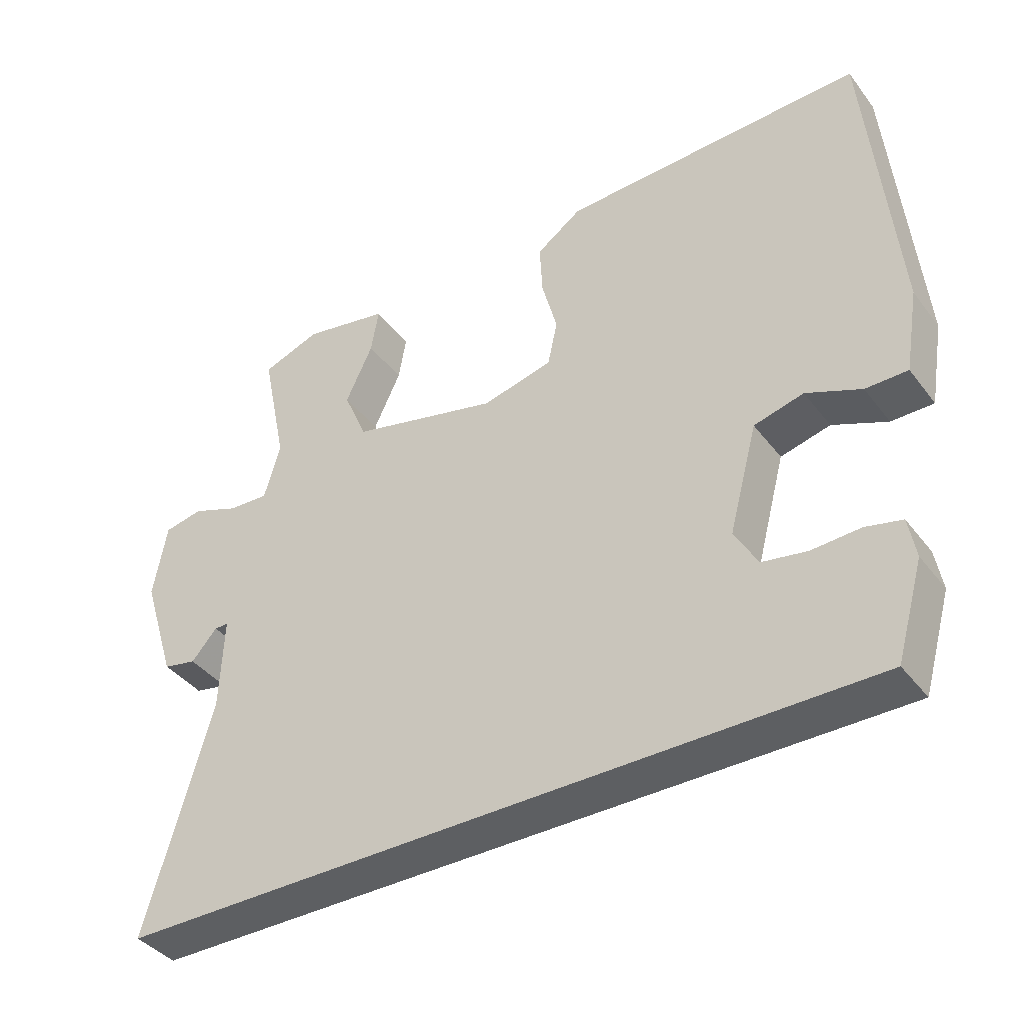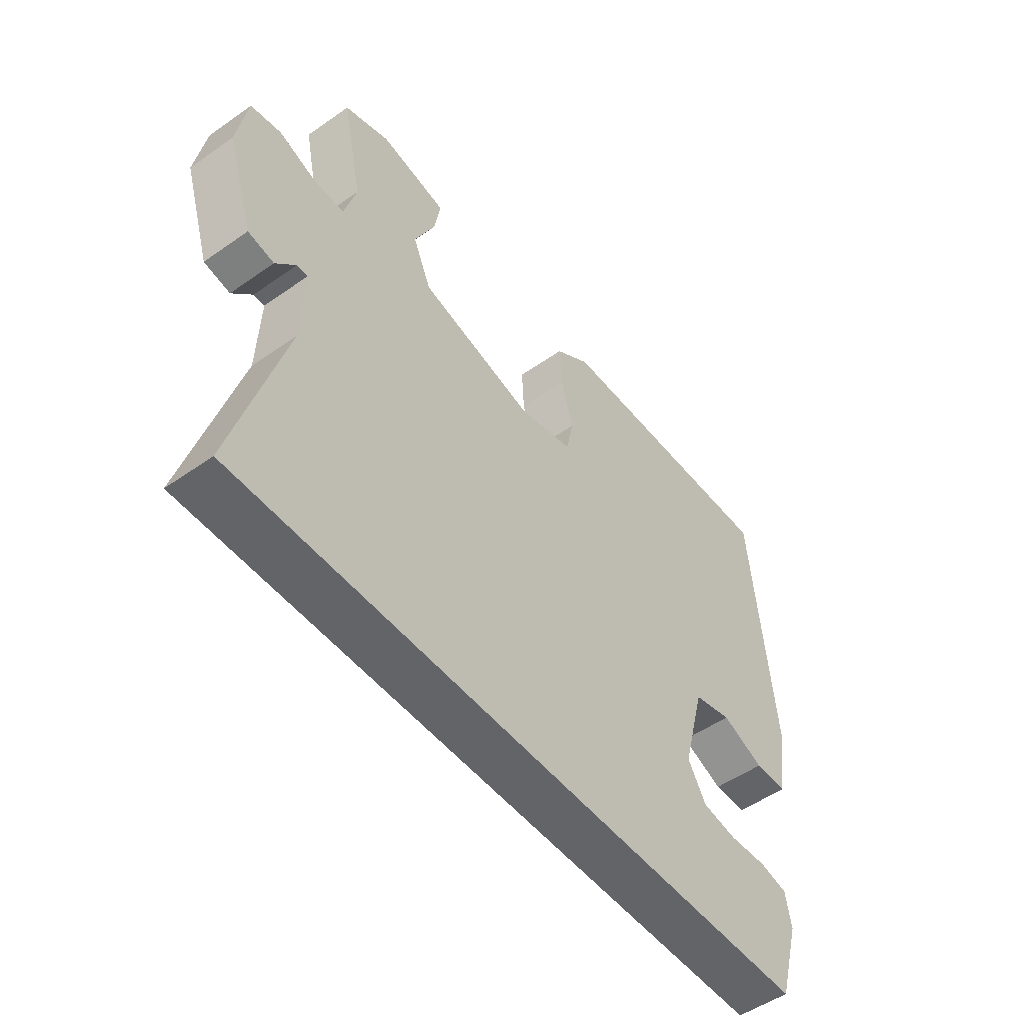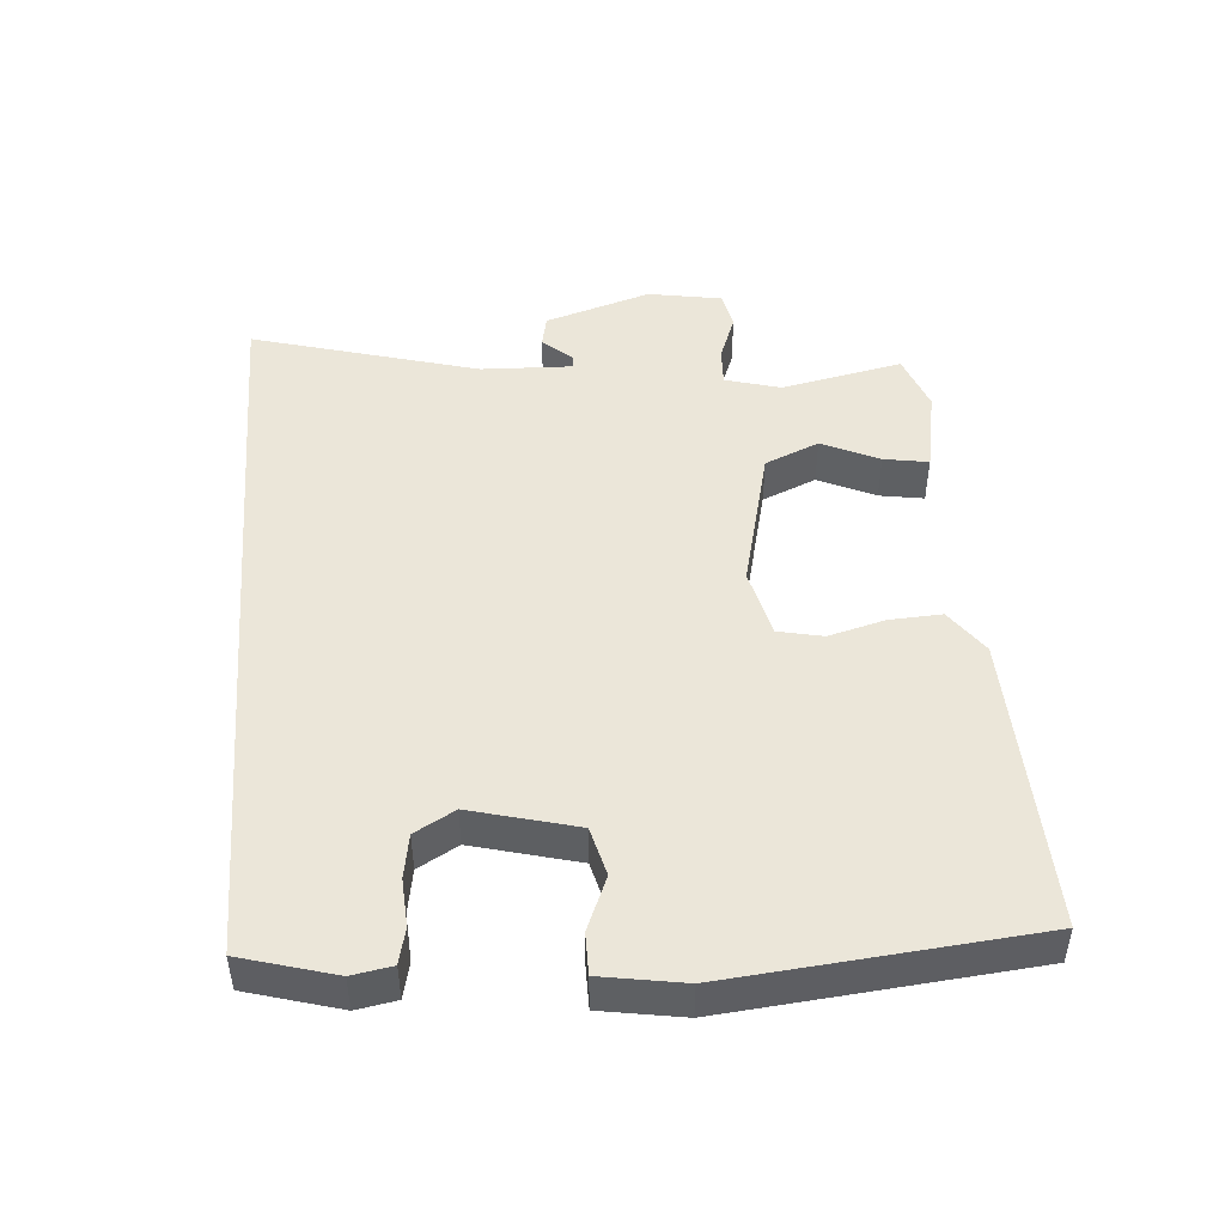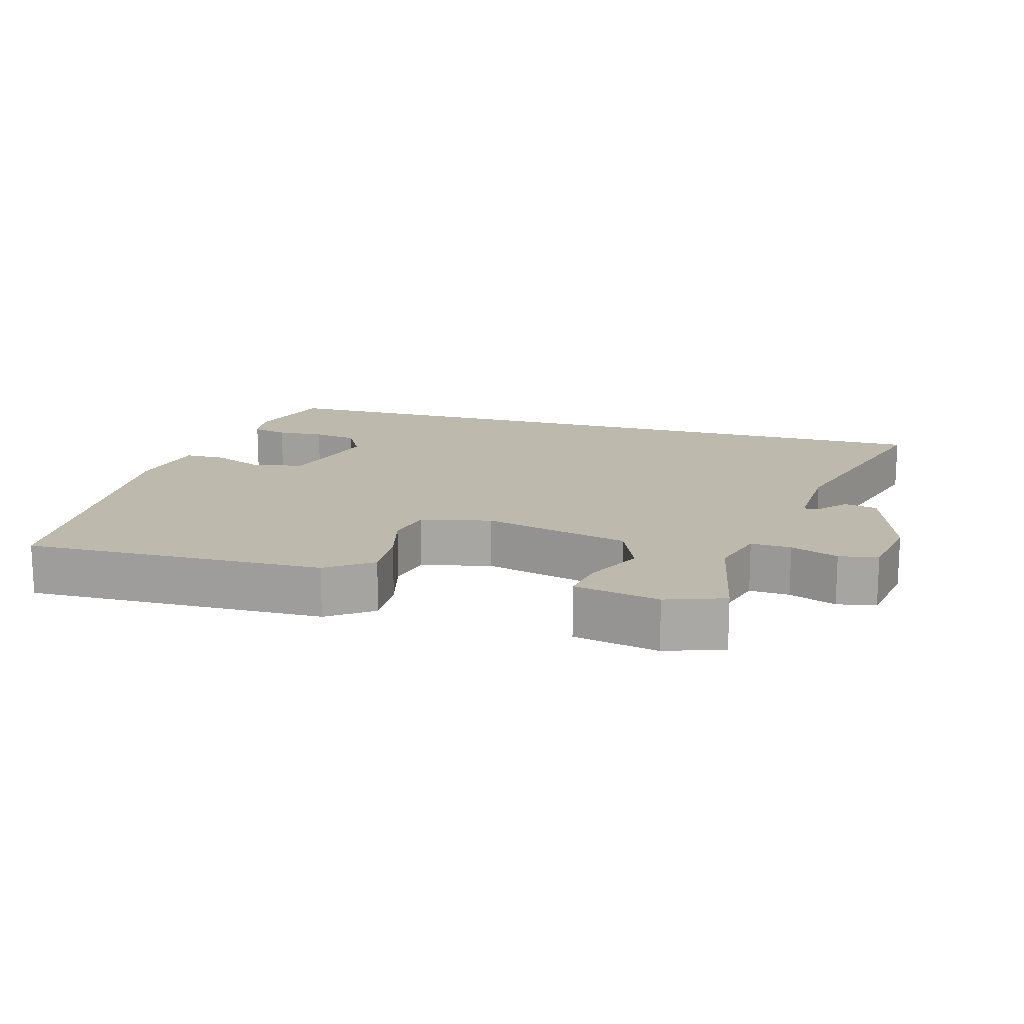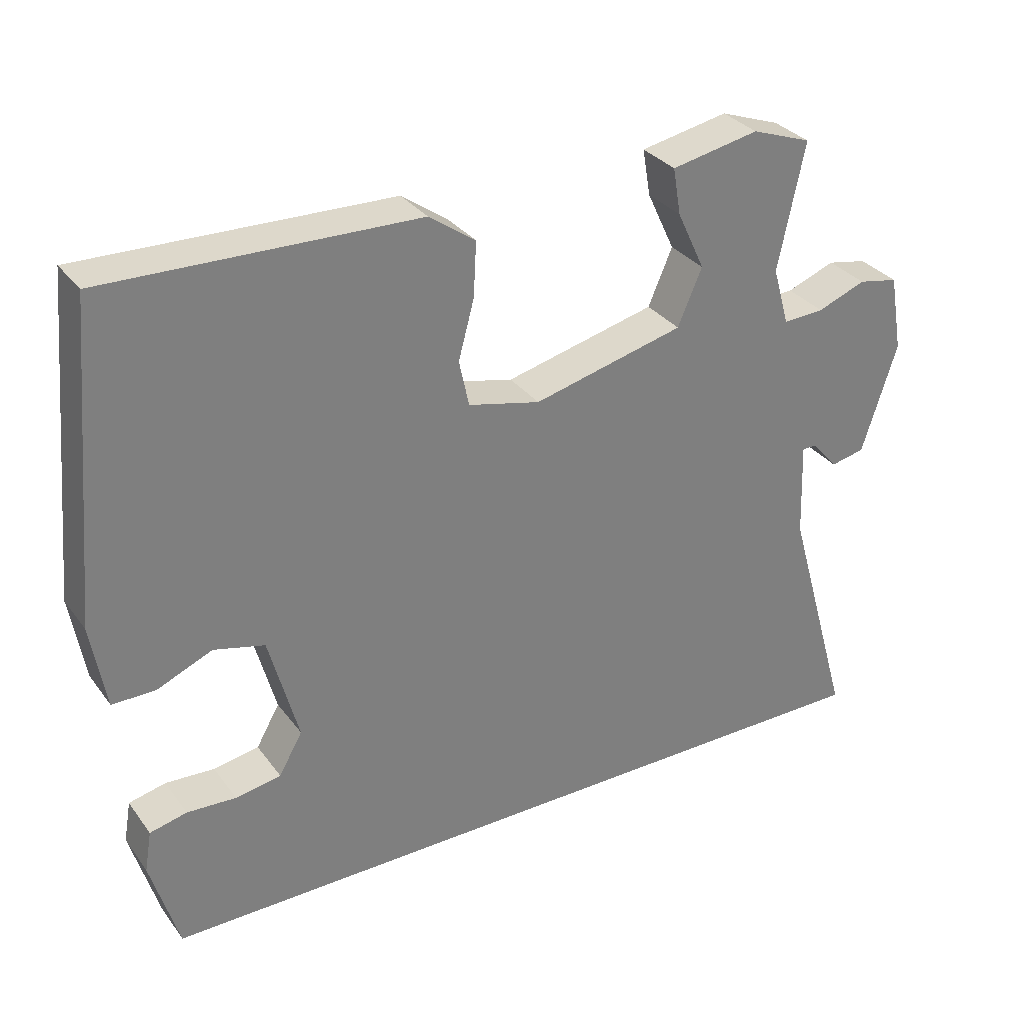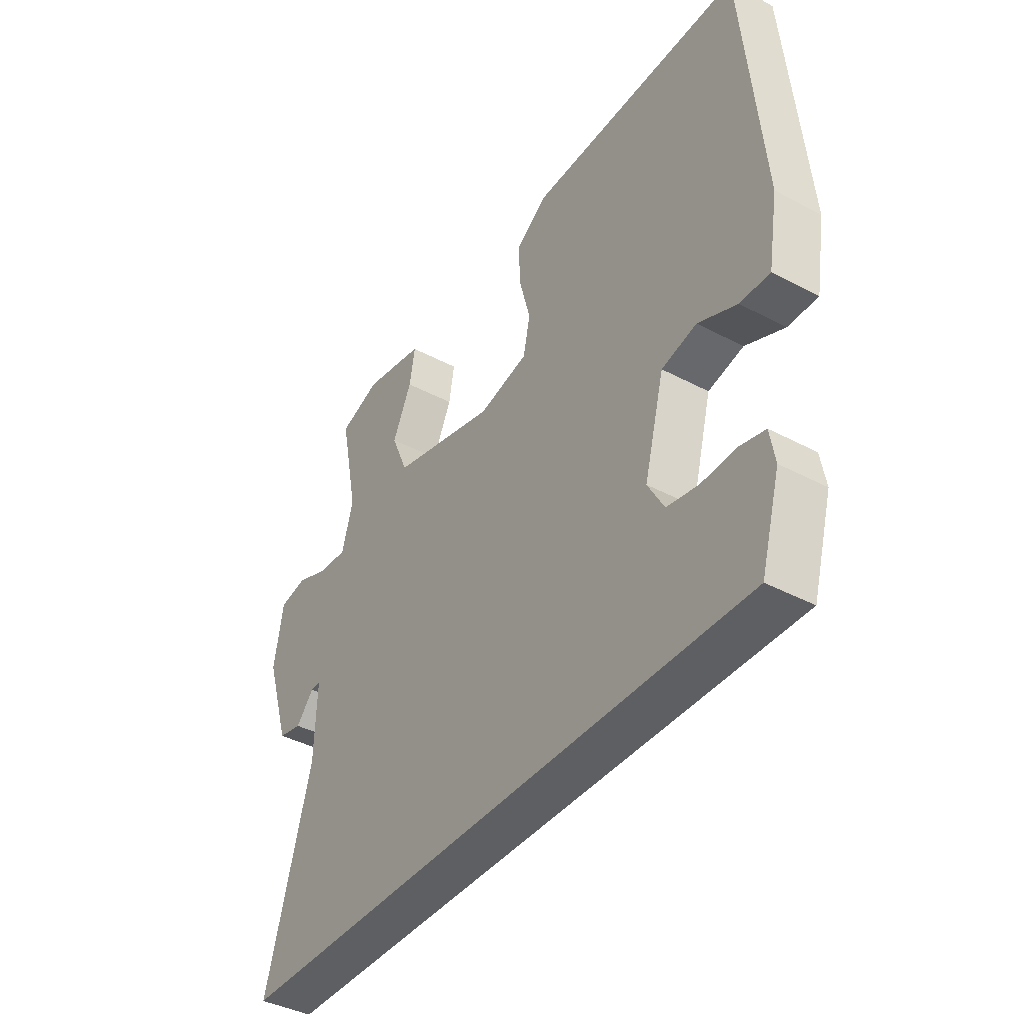
<metadata>
{"format":"obj","ext":"obj","renderer":"f3d","projection":"perspective","resolution":1024,"background":"white","views":[{"elev":-39.7,"azim":-146.5,"up":"+Z"},{"elev":-51.3,"azim":127.4,"up":"+Z"},{"elev":47.0,"azim":-94.7,"up":"+Y"},{"elev":15.3,"azim":16.0,"up":"+Y"},{"elev":31.7,"azim":-30.3,"up":"+Z"},{"elev":-40.1,"azim":-123.3,"up":"+Z"}]}
</metadata>
<code>
v 0.63 0.07 -0.5
v -0.451 0.07 -0.5
v -0.49 0.07 -0.365
v -0.48 0.07 -0.307
v -0.428 0.07 -0.295
v -0.359 0.07 -0.299
v -0.295 0.07 -0.288
v -0.262 0.07 -0.23
v -0.303 0.07 -0.077
v -0.374 0.07 -0.059
v -0.452 0.07 -0.092
v -0.512 0.07 -0.092
v -0.532 0.07 0.027
v -0.492 0.07 0.466
v -0.059 0.07 0.454
v 0.006 0.07 0.408
v 0.002 0.07 0.332
v -0.02 0.07 0.25
v -0.006 0.07 0.185
v 0.095 0.07 0.161
v 0.307 0.07 0.213
v 0.341 0.07 0.292
v 0.302 0.07 0.375
v 0.291 0.07 0.44
v 0.414 0.07 0.464
v 0.498 0.07 0.434
v 0.461 0.07 0.257
v 0.484 0.07 0.176
v 0.542 0.07 0.179
v 0.61 0.07 0.205
v 0.666 0.07 0.194
v 0.685 0.07 0.086
v 0.636 0.07 -0.068
v 0.588 0.07 -0.078
v 0.551 0.07 -0.036
v 0.531 0.07 -0.036
v 0.536 0.07 -0.17
v 0.63 0 -0.5
v -0.451 0 -0.5
v -0.49 0 -0.365
v -0.48 0 -0.307
v -0.428 0 -0.295
v -0.359 0 -0.299
v -0.295 0 -0.288
v -0.262 0 -0.23
v -0.303 0 -0.077
v -0.374 0 -0.059
v -0.452 0 -0.092
v -0.512 0 -0.092
v -0.532 0 0.027
v -0.492 0 0.466
v -0.059 0 0.454
v 0.006 0 0.408
v 0.002 0 0.332
v -0.02 0 0.25
v -0.006 0 0.185
v 0.095 0 0.161
v 0.307 0 0.213
v 0.341 0 0.292
v 0.302 0 0.375
v 0.291 0 0.44
v 0.414 0 0.464
v 0.498 0 0.434
v 0.461 0 0.257
v 0.484 0 0.176
v 0.542 0 0.179
v 0.61 0 0.205
v 0.666 0 0.194
v 0.685 0 0.086
v 0.636 0 -0.068
v 0.588 0 -0.078
v 0.551 0 -0.036
v 0.531 0 -0.036
v 0.536 0 -0.17
f 33 34 35
f 32 33 35
f 31 32 35
f 30 31 35
f 29 30 35
f 28 29 35 36
f 27 28 36 37
f 25 26 27
f 24 25 27
f 23 24 27
f 22 23 27
f 21 22 27 37
f 16 17 18
f 15 16 18
f 14 15 18
f 13 14 18
f 12 13 18
f 11 12 18
f 10 11 18
f 9 10 18 19
f 8 9 19 20
f 4 5 6
f 3 4 6
f 2 3 6
f 1 2 6
f 1 6 7
f 20 21 37
f 8 20 37
f 7 8 37
f 1 7 37
f 72 71 70
f 72 70 69
f 72 69 68
f 72 68 67
f 72 67 66
f 73 72 66 65
f 74 73 65 64
f 64 63 62
f 64 62 61
f 64 61 60
f 64 60 59
f 74 64 59 58
f 55 54 53
f 55 53 52
f 55 52 51
f 55 51 50
f 55 50 49
f 55 49 48
f 55 48 47
f 56 55 47 46
f 57 56 46 45
f 43 42 41
f 43 41 40
f 43 40 39
f 43 39 38
f 44 43 38
f 74 58 57
f 74 57 45
f 74 45 44
f 74 44 38
f 1 38 39 2
f 2 39 40 3
f 3 40 41 4
f 4 41 42 5
f 5 42 43 6
f 6 43 44 7
f 7 44 45 8
f 8 45 46 9
f 9 46 47 10
f 10 47 48 11
f 11 48 49 12
f 12 49 50 13
f 13 50 51 14
f 14 51 52 15
f 15 52 53 16
f 16 53 54 17
f 17 54 55 18
f 18 55 56 19
f 19 56 57 20
f 20 57 58 21
f 21 58 59 22
f 22 59 60 23
f 23 60 61 24
f 24 61 62 25
f 25 62 63 26
f 26 63 64 27
f 27 64 65 28
f 28 65 66 29
f 29 66 67 30
f 30 67 68 31
f 31 68 69 32
f 32 69 70 33
f 33 70 71 34
f 34 71 72 35
f 35 72 73 36
f 36 73 74 37
f 37 74 38 1

</code>
